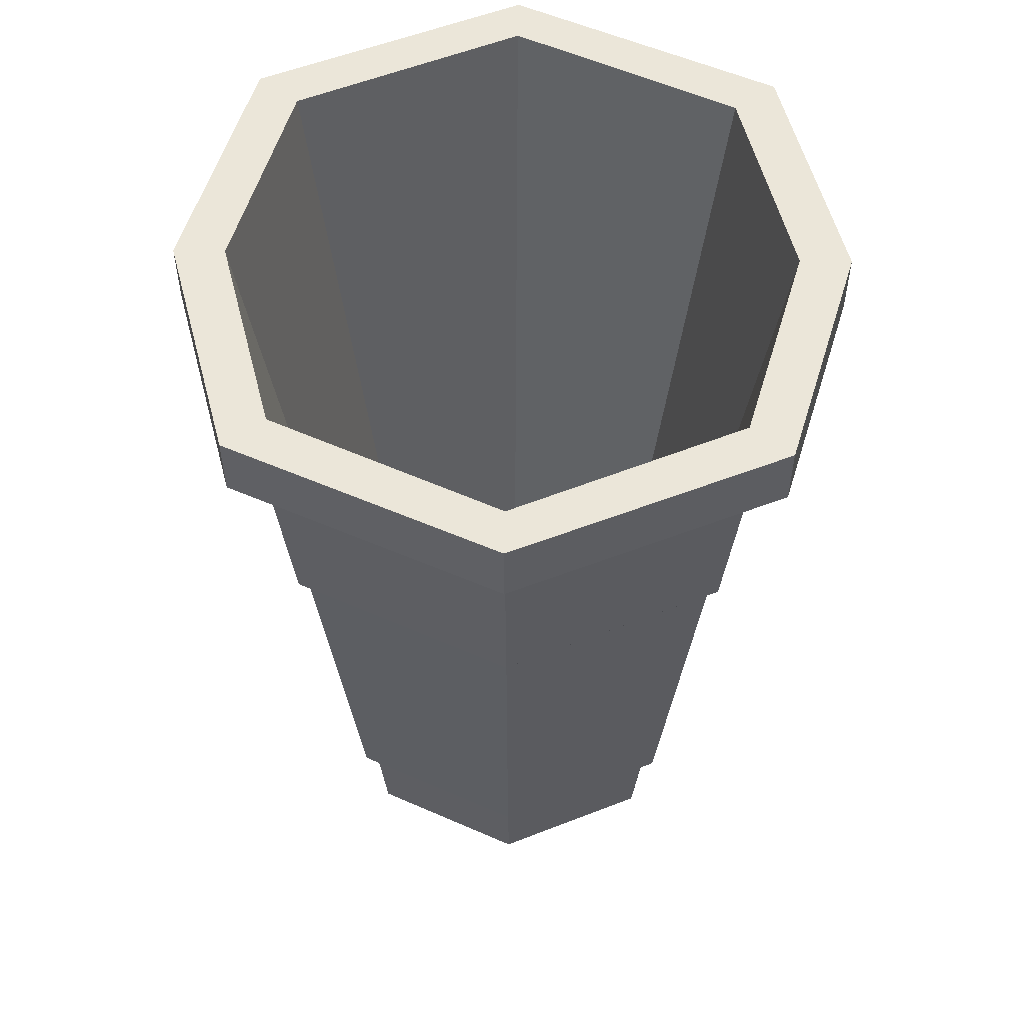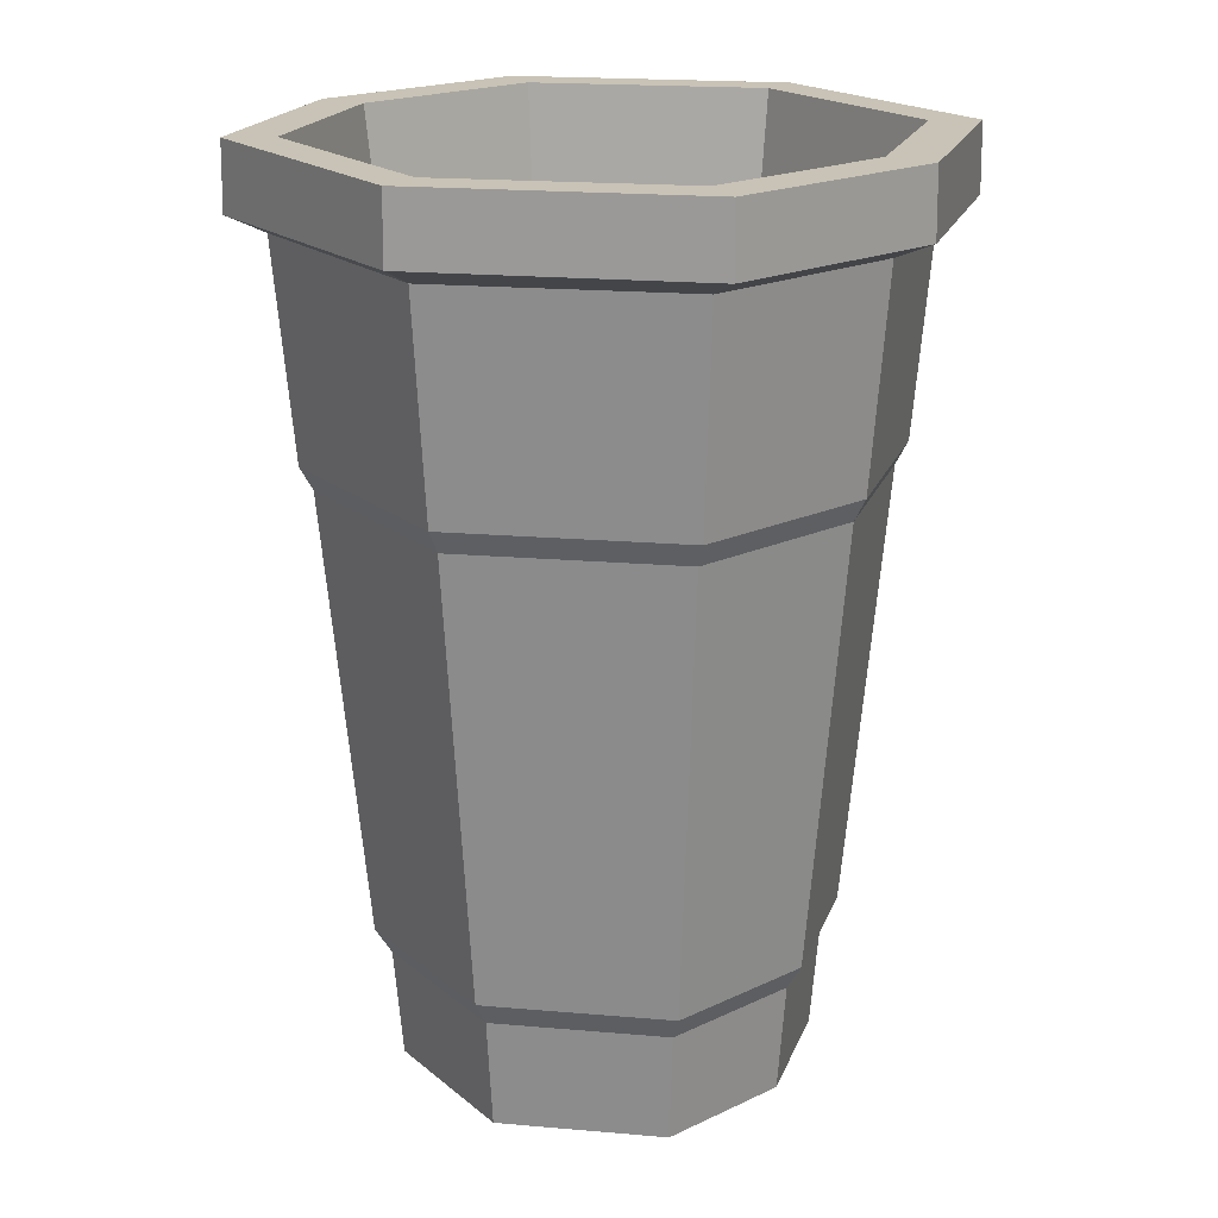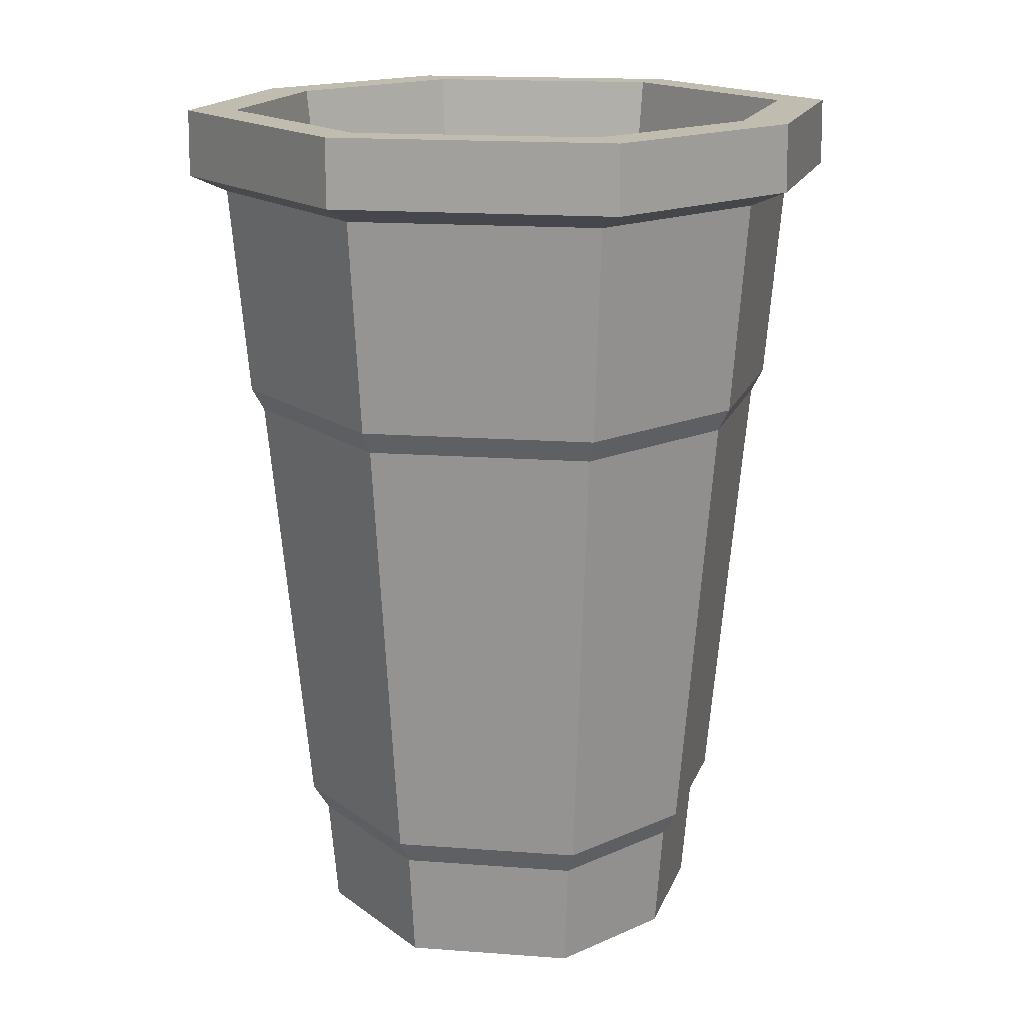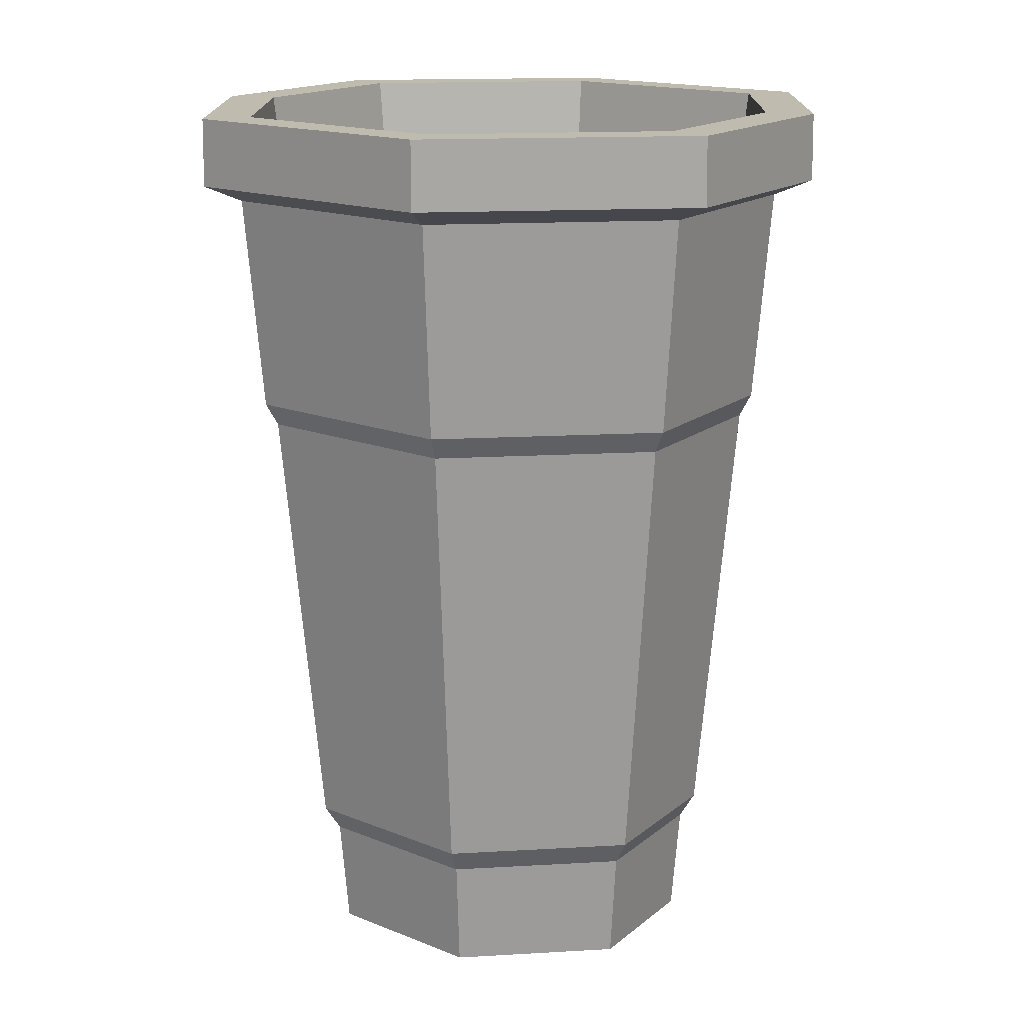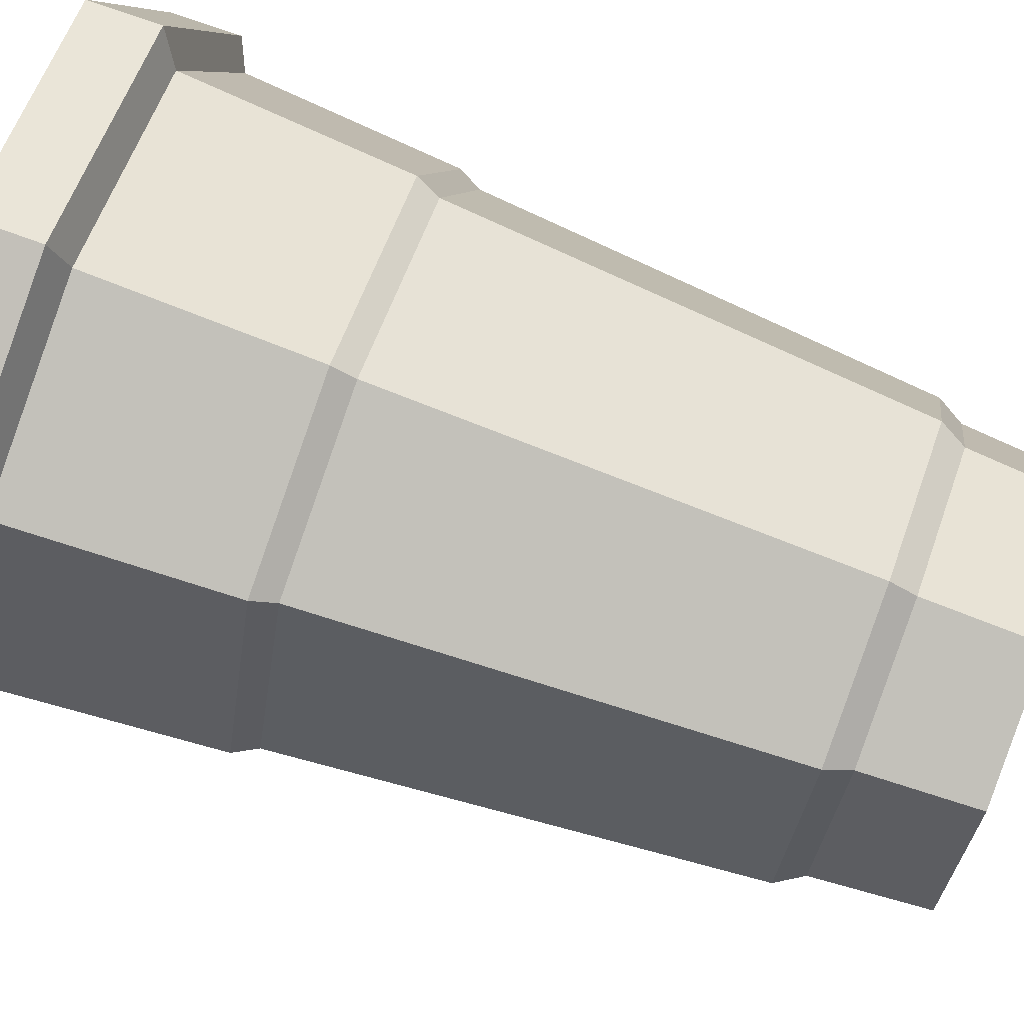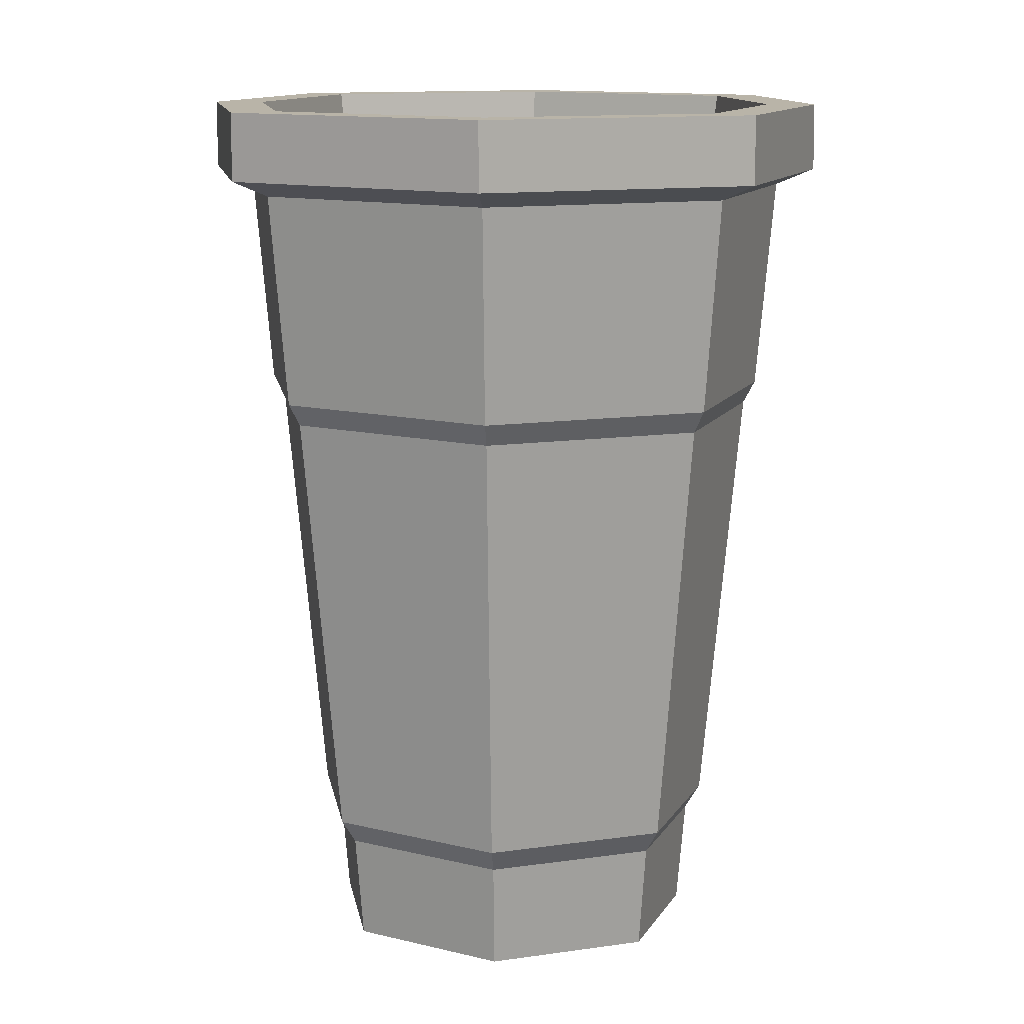
<metadata>
{"format":"obj","ext":"obj","renderer":"f3d","projection":"perspective","resolution":1024,"background":"white","views":[{"elev":57.4,"azim":-88.8,"up":"+Y"},{"elev":19.4,"azim":122.6,"up":"+Y"},{"elev":16.5,"azim":122.1,"up":"+Y"},{"elev":16.1,"azim":-73.5,"up":"+Y"},{"elev":76.1,"azim":-69.8,"up":"+Z"},{"elev":13.1,"azim":95.4,"up":"+Y"}]}
</metadata>
<code>
v -5.048 10.42 5.845
v -7.531 8.879 0.000355
v -5.061 8.879 5.86
v -7.512 10.42 0.000355
v 5.049 10.42 5.845
v 7.531 8.879 0.000355
v 7.512 10.42 0.000355
v 5.061 8.879 5.86
v -5.048 10.42 5.845
v 8e-06 8.879 7.323
v 8e-06 10.42 7.304
v -5.061 8.879 5.86
v -5.048 10.42 -5.845
v 8e-06 8.879 -7.323
v -5.061 8.879 -5.86
v 8e-06 10.42 -7.304
v -3.067 -10.02 -3.462
v -0.000172 -7.55 -4.524
v -0.000675 -10.02 -4.327
v -3.207 -7.55 -3.62
v -3.067 -10.02 3.462
v -4.772 -7.55 0.000355
v -4.565 -10.02 0.000355
v -3.207 -7.55 3.62
v -0.000172 -7.55 4.524
v -3.207 -7.55 3.62
v -3.067 -10.02 3.462
v -0.000675 -10.02 4.327
v 3.067 -10.02 3.462
v 4.771 -7.55 0.000355
v 3.206 -7.55 3.62
v 4.563 -10.02 0.000355
v -2.842 -7.561 3.209
v -6.523 10.42 0.000355
v -4.384 10.42 4.949
v -4.228 -7.561 0.000358
v -2.842 -7.561 3.209
v 8e-06 10.42 6.185
v -8.2e-05 -7.561 4.01
v -4.384 10.42 4.949
v 6.523 10.42 0.000355
v 2.842 -7.561 3.209
v 4.384 10.42 4.949
v 4.228 -7.561 0.000358
v 8e-06 10.42 -6.185
v -2.842 -7.561 -3.208
v -8.2e-05 -7.561 -4.009
v -4.384 10.42 -4.949
v -7.531 8.879 0.000355
v -5.048 10.42 -5.845
v -5.061 8.879 -5.86
v -7.512 10.42 0.000355
v -4.772 -7.55 0.000355
v -3.067 -10.02 -3.462
v -4.565 -10.02 0.000355
v -3.207 -7.55 -3.62
v 4.771 -7.55 0.000355
v 3.067 -10.02 -3.462
v 3.206 -7.55 -3.62
v 4.563 -10.02 0.000355
v 7.531 8.879 0.000355
v 5.049 10.42 -5.845
v 7.512 10.42 0.000355
v 5.061 8.879 -5.86
v 6.523 10.42 0.000355
v 2.842 -7.561 -3.208
v 4.228 -7.561 0.000358
v 4.384 10.42 -4.949
v -6.523 10.42 0.000355
v -2.842 -7.561 -3.208
v -4.384 10.42 -4.949
v -4.228 -7.561 0.000358
v 8e-06 8.879 -7.323
v 5.049 10.42 -5.845
v 5.061 8.879 -5.86
v 8e-06 10.42 -7.304
v -0.000675 -10.02 -4.327
v -0.000172 -7.55 -4.524
v 3.067 -10.02 -3.462
v 3.206 -7.55 -3.62
v 3.206 -7.55 3.62
v -0.000172 -7.55 4.524
v 3.067 -10.02 3.462
v -0.000675 -10.02 4.327
v 8e-06 8.879 7.323
v 5.049 10.42 5.845
v 8e-06 10.42 7.304
v 5.061 8.879 5.86
v 2.842 -7.561 3.209
v 8e-06 10.42 6.185
v 4.384 10.42 4.949
v -8.2e-05 -7.561 4.01
v 8e-06 10.42 -6.185
v 2.842 -7.561 -3.208
v 4.384 10.42 -4.949
v -8.2e-05 -7.561 -4.009
v 3.449 -6.976 3.894
v 6.086 3.131 0.000355
v 4.09 3.131 4.618
v 5.132 -6.976 0.000355
v 3.449 -6.976 3.894
v 4.09 3.131 4.618
v 8e-06 3.131 5.771
v -0.000172 -6.976 4.866
v -4.09 3.131 4.618
v -3.449 -6.976 3.894
v 8e-06 3.131 5.771
v -0.000172 -6.976 4.866
v -3.449 -6.976 3.894
v -6.086 3.131 0.000355
v -5.132 -6.976 0.000355
v -4.09 3.131 4.618
v -6.086 3.131 0.000355
v -3.449 -6.976 -3.893
v -5.132 -6.976 0.000355
v -4.09 3.131 -4.618
v -3.449 -6.976 -3.893
v 8e-06 3.131 -5.771
v -0.000172 -6.976 -4.866
v -4.09 3.131 -4.618
v -0.000172 -6.976 -4.866
v 8e-06 3.131 -5.771
v 3.449 -6.976 -3.893
v 4.09 3.131 -4.618
v 6.086 3.131 0.000355
v 3.449 -6.976 -3.893
v 4.09 3.131 -4.618
v 5.132 -6.976 0.000355
v -3.207 -7.55 -3.62
v -0.000172 -6.976 -4.866
v -0.000172 -7.55 -4.524
v -3.449 -6.976 -3.893
v -3.207 -7.55 3.62
v -5.132 -6.976 0.000355
v -4.772 -7.55 0.000355
v -3.449 -6.976 3.894
v -0.000172 -6.976 4.866
v -3.449 -6.976 3.894
v -3.207 -7.55 3.62
v -0.000172 -7.55 4.524
v 3.206 -7.55 3.62
v 5.132 -6.976 0.000355
v 3.449 -6.976 3.894
v 4.771 -7.55 0.000355
v -3.207 -7.55 -3.62
v -4.772 -7.55 0.000355
v -5.132 -6.976 0.000355
v -3.449 -6.976 -3.893
v 5.132 -6.976 0.000355
v 3.206 -7.55 -3.62
v 3.449 -6.976 -3.893
v 4.771 -7.55 0.000355
v 3.206 -7.55 -3.62
v -0.000172 -7.55 -4.524
v -0.000172 -6.976 -4.866
v 3.449 -6.976 -3.893
v -0.000172 -6.976 4.866
v 3.206 -7.55 3.62
v 3.449 -6.976 3.894
v -0.000172 -7.55 4.524
v -4.567 8.512 5.156
v -7.531 8.879 0.000355
v -6.795 8.512 0.000355
v -5.061 8.879 5.86
v 7.531 8.879 0.000355
v 5.061 8.879 5.86
v 4.566 8.512 5.156
v 6.795 8.512 0.000355
v 8e-06 8.879 7.323
v -5.061 8.879 5.86
v -4.567 8.512 5.156
v 8e-06 8.512 6.443
v 8e-06 8.879 -7.323
v -4.567 8.512 -5.155
v -5.061 8.879 -5.86
v 8e-06 8.512 -6.443
v -7.531 8.879 0.000355
v -5.061 8.879 -5.86
v -4.567 8.512 -5.155
v -6.795 8.512 0.000355
v 7.531 8.879 0.000355
v 4.566 8.512 -5.155
v 5.061 8.879 -5.86
v 6.795 8.512 0.000355
v 8e-06 8.879 -7.323
v 4.566 8.512 -5.155
v 8e-06 8.512 -6.443
v 5.061 8.879 -5.86
v 8e-06 8.879 7.323
v 4.566 8.512 5.156
v 5.061 8.879 5.86
v 8e-06 8.512 6.443
v -4.279 3.643 -4.831
v 8e-06 8.512 -6.443
v 8e-06 3.643 -6.038
v -4.567 8.512 -5.155
v 8e-06 3.643 -6.038
v 8e-06 8.512 -6.443
v 4.279 3.643 -4.831
v 4.566 8.512 -5.155
v 6.795 8.512 0.000355
v 4.279 3.643 -4.831
v 4.566 8.512 -5.155
v 6.368 3.643 0.000355
v 4.279 3.643 4.832
v 6.795 8.512 0.000355
v 4.566 8.512 5.156
v 6.368 3.643 0.000355
v 4.566 8.512 5.156
v 8e-06 8.512 6.443
v 4.279 3.643 4.832
v 8e-06 3.643 6.038
v 8e-06 8.512 6.443
v -4.567 8.512 5.156
v -4.279 3.643 4.832
v 8e-06 3.643 6.038
v -4.279 3.643 4.832
v -6.795 8.512 0.000355
v -6.368 3.643 0.000355
v -4.567 8.512 5.156
v -6.795 8.512 0.000355
v -4.279 3.643 -4.831
v -6.368 3.643 0.000355
v -4.567 8.512 -5.155
v -4.09 3.131 -4.618
v 8e-06 3.643 -6.038
v 8e-06 3.131 -5.771
v -4.279 3.643 -4.831
v 4.09 3.131 -4.618
v 8e-06 3.131 -5.771
v 8e-06 3.643 -6.038
v 4.279 3.643 -4.831
v 6.368 3.643 0.000355
v 4.09 3.131 -4.618
v 4.279 3.643 -4.831
v 6.086 3.131 0.000355
v 6.368 3.643 0.000355
v 4.279 3.643 4.832
v 4.09 3.131 4.618
v 6.086 3.131 0.000355
v 8e-06 3.643 6.038
v 4.09 3.131 4.618
v 4.279 3.643 4.832
v 8e-06 3.131 5.771
v 8e-06 3.643 6.038
v -4.279 3.643 4.832
v -4.09 3.131 4.618
v 8e-06 3.131 5.771
v -4.09 3.131 4.618
v -6.368 3.643 0.000355
v -6.086 3.131 0.000355
v -4.279 3.643 4.832
v -6.368 3.643 0.000355
v -4.09 3.131 -4.618
v -6.086 3.131 0.000355
v -4.279 3.643 -4.831
v -2.842 -7.561 3.209
v -8.2e-05 -7.561 4.01
v -0.000172 -7.561 0.00036
v -4.228 -7.561 0.000358
v 2.842 -7.561 3.209
v -2.842 -7.561 -3.208
v 4.228 -7.561 0.000358
v -8.2e-05 -7.561 -4.009
v 2.842 -7.561 -3.208
v -3.067 -10.02 3.462
v -0.000853 -10.02 0.000355
v -0.000675 -10.02 4.327
v -4.565 -10.02 0.000355
v 3.067 -10.02 3.462
v -3.067 -10.02 -3.462
v 4.563 -10.02 0.000355
v -0.000675 -10.02 -4.327
v 3.067 -10.02 -3.462
v -4.384 10.42 4.949
v -6.523 10.42 0.000355
v -7.512 10.42 0.000355
v -4.384 10.42 -4.949
v -5.048 10.42 5.845
v -5.048 10.42 -5.845
v 8e-06 10.42 7.304
v 8e-06 10.42 -7.304
v 8e-06 10.42 6.185
v 8e-06 10.42 -6.185
v 4.384 10.42 4.949
v 4.384 10.42 -4.949
v 5.049 10.42 5.845
v 5.049 10.42 -5.845
v 7.512 10.42 0.000355
v 6.523 10.42 0.000355
f 1 2 3
f 2 1 4
f 5 6 7
f 6 5 8
f 9 10 11
f 10 9 12
f 13 14 15
f 14 13 16
f 17 18 19
f 18 17 20
f 21 22 23
f 22 21 24
f 25 26 27
f 25 27 28
f 29 30 31
f 30 29 32
f 33 34 35
f 34 33 36
f 37 38 39
f 38 37 40
f 41 42 43
f 42 41 44
f 45 46 47
f 46 45 48
f 49 50 51
f 50 49 52
f 53 54 55
f 54 53 56
f 57 58 59
f 58 57 60
f 61 62 63
f 62 61 64
f 65 66 67
f 66 65 68
f 69 70 71
f 70 69 72
f 73 74 75
f 74 73 76
f 77 78 79
f 79 78 80
f 81 82 83
f 82 84 83
f 85 86 87
f 86 85 88
f 89 90 91
f 90 89 92
f 93 94 95
f 94 93 96
f 97 98 99
f 98 97 100
f 101 102 103
f 103 104 101
f 105 106 107
f 107 106 108
f 109 110 111
f 110 109 112
f 113 114 115
f 114 113 116
f 117 118 119
f 118 117 120
f 121 122 123
f 123 122 124
f 125 126 127
f 126 125 128
f 129 130 131
f 130 129 132
f 133 134 135
f 134 133 136
f 137 138 139
f 137 139 140
f 141 142 143
f 142 141 144
f 145 146 147
f 147 148 145
f 149 150 151
f 150 149 152
f 153 154 155
f 155 156 153
f 157 158 159
f 158 157 160
f 161 162 163
f 162 161 164
f 165 166 167
f 167 168 165
f 169 170 171
f 169 171 172
f 173 174 175
f 174 173 176
f 177 178 179
f 177 179 180
f 181 182 183
f 182 181 184
f 185 186 187
f 186 185 188
f 189 190 191
f 190 189 192
f 193 194 195
f 194 193 196
f 197 198 199
f 199 198 200
f 201 202 203
f 202 201 204
f 205 206 207
f 206 205 208
f 209 210 211
f 210 212 211
f 213 214 215
f 213 215 216
f 217 218 219
f 218 217 220
f 221 222 223
f 222 221 224
f 225 226 227
f 226 225 228
f 229 230 231
f 229 231 232
f 233 234 235
f 234 233 236
f 237 238 239
f 239 240 237
f 241 242 243
f 242 241 244
f 245 246 247
f 245 247 248
f 249 250 251
f 250 249 252
f 253 254 255
f 253 256 254
f 257 258 259
f 259 260 257
f 261 259 258
f 259 262 260
f 259 261 263
f 262 259 264
f 265 259 263
f 259 265 264
f 266 267 268
f 267 266 269
f 267 270 268
f 271 267 269
f 270 267 272
f 267 271 273
f 267 274 272
f 274 267 273
f 275 276 277
f 278 277 276
f 275 277 279
f 277 278 280
f 281 275 279
f 278 282 280
f 275 281 283
f 282 278 284
f 281 285 283
f 286 282 284
f 281 287 285
f 282 286 288
f 289 285 287
f 289 288 286
f 285 289 290
f 289 286 290

</code>
